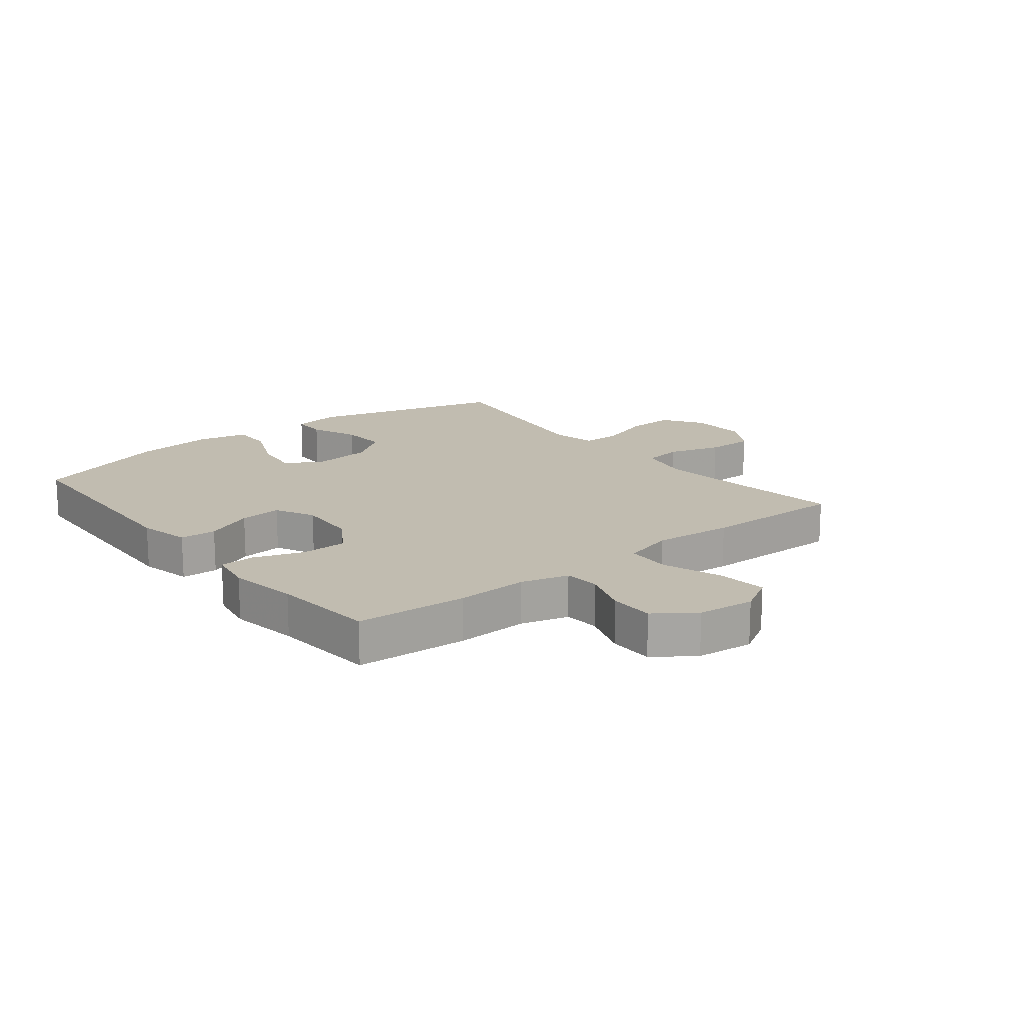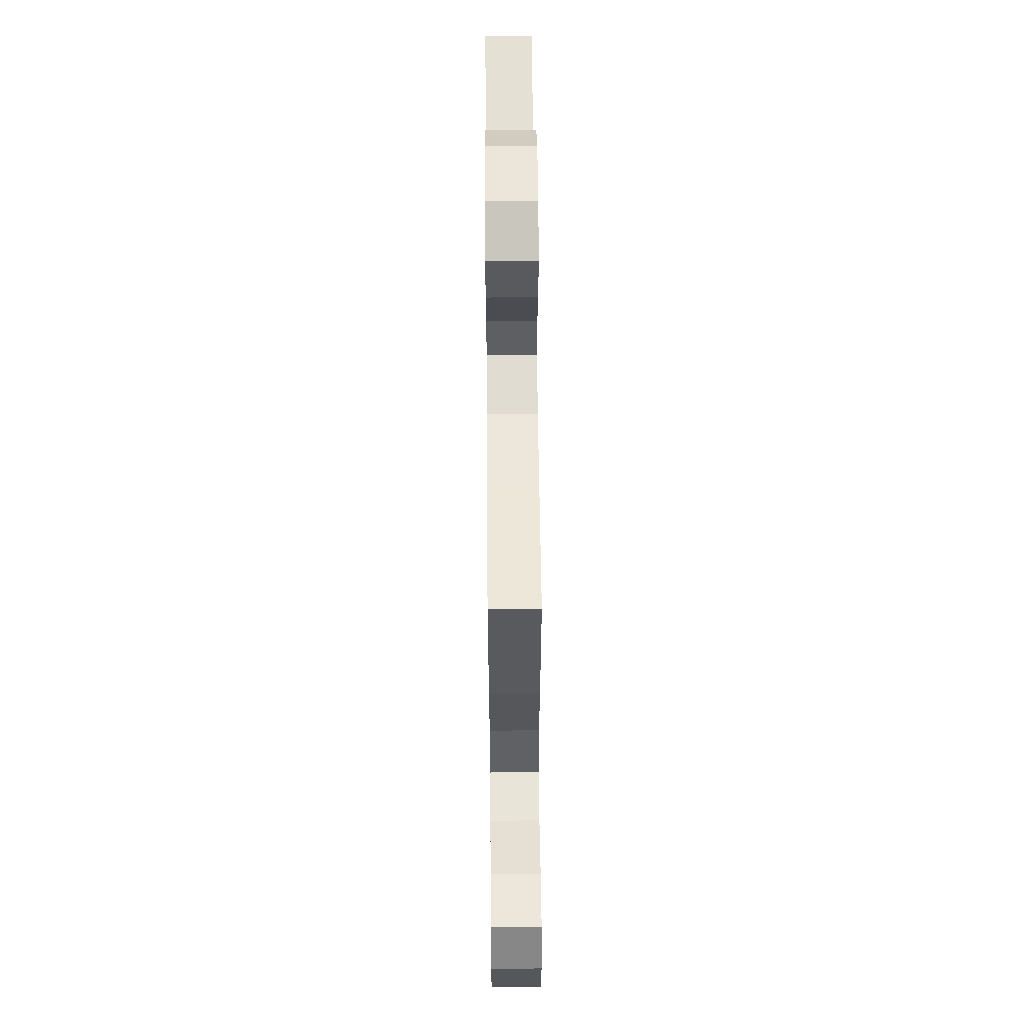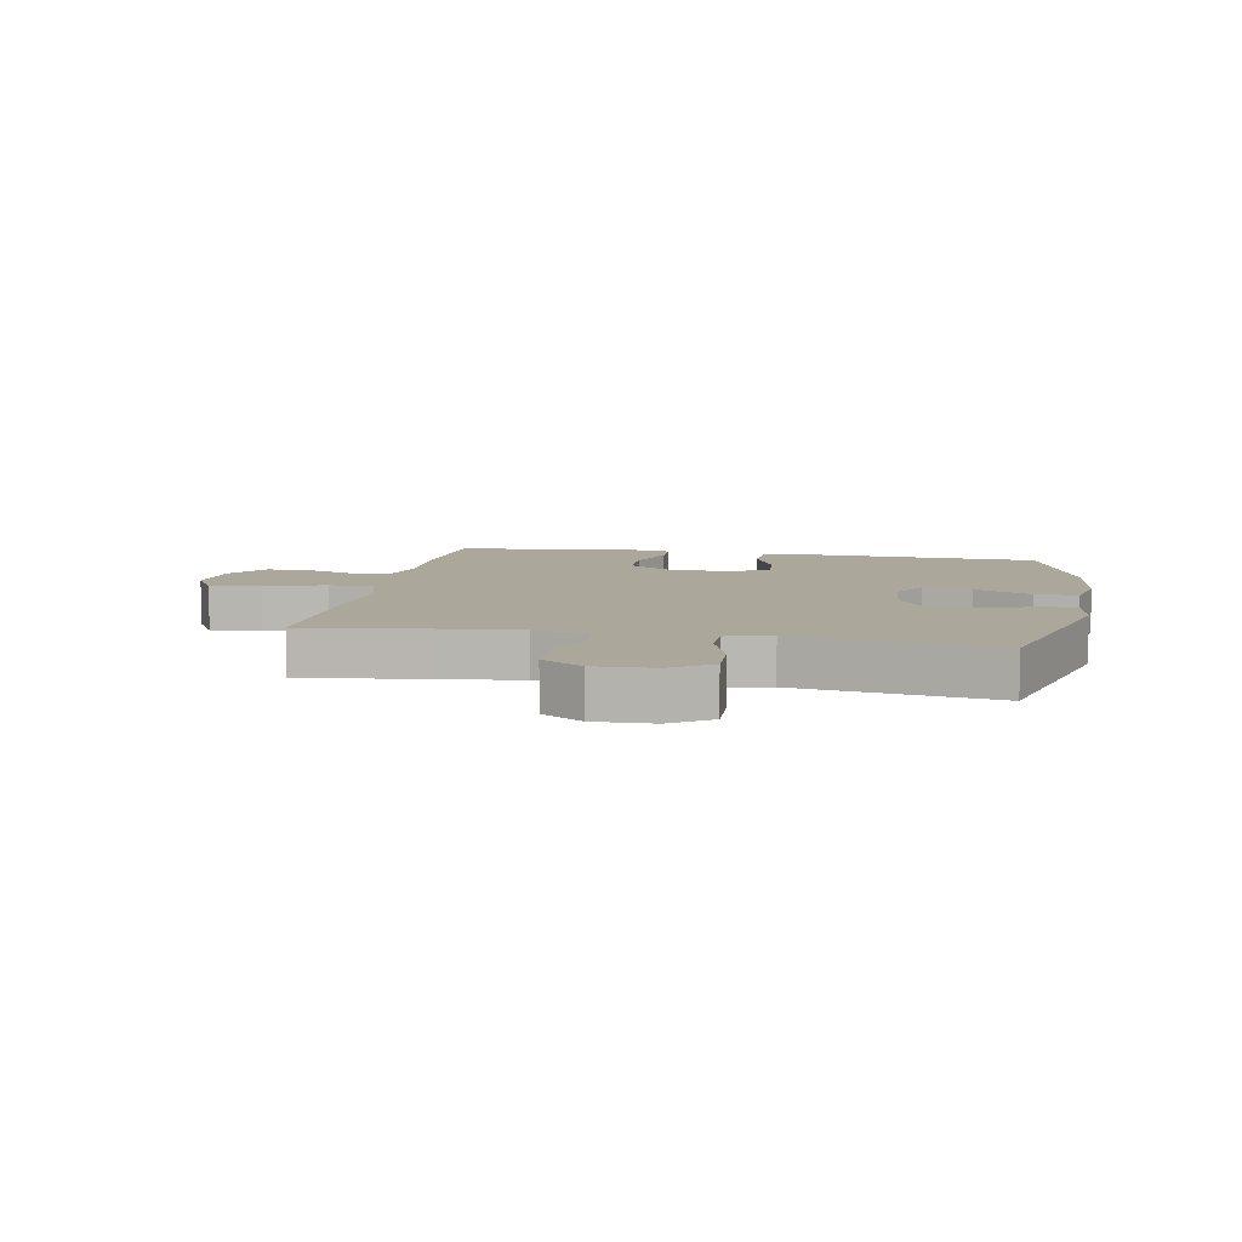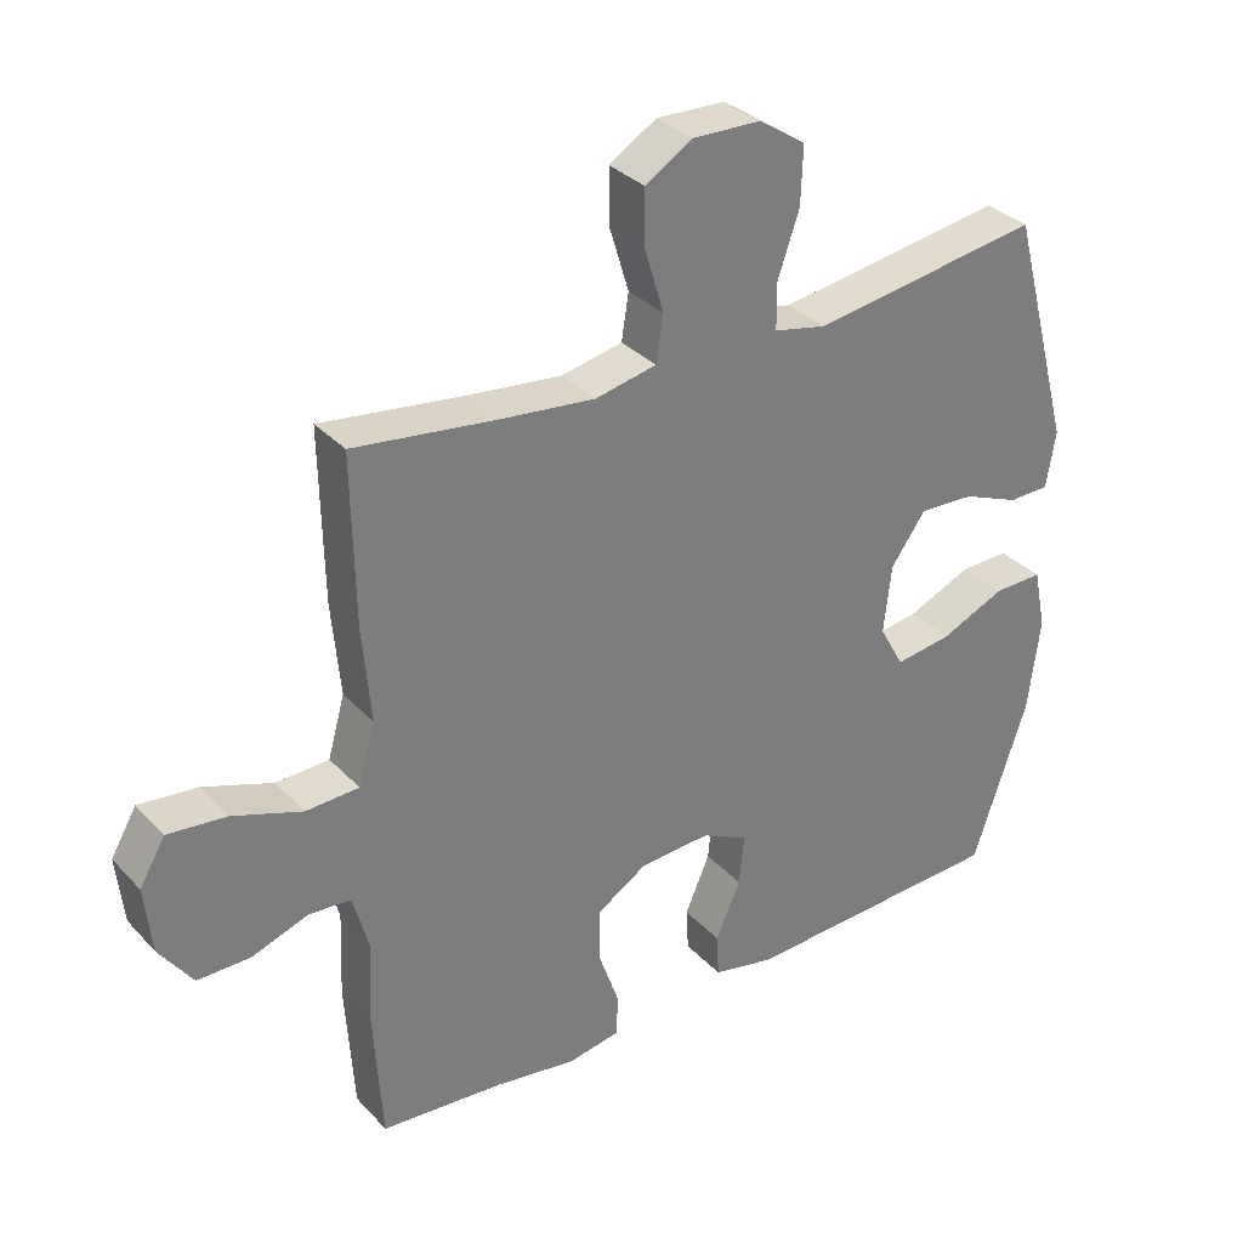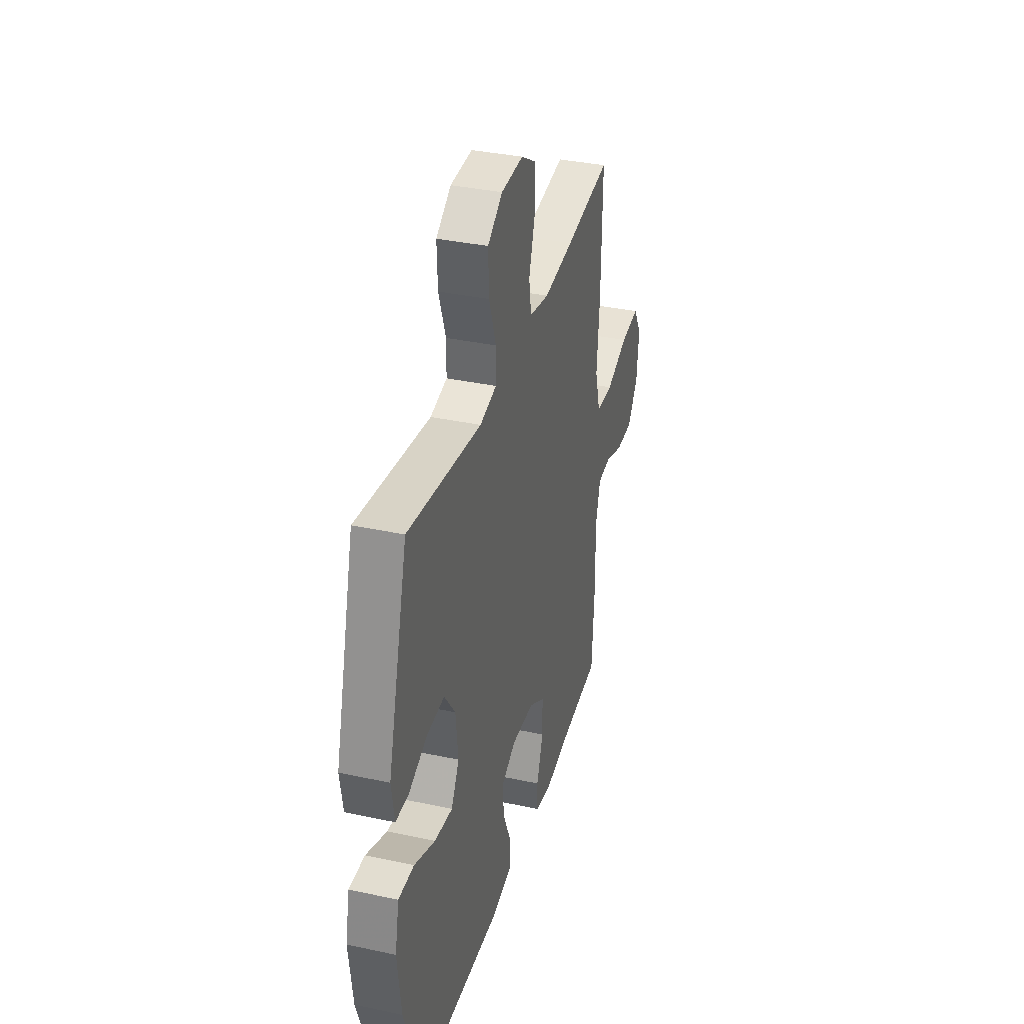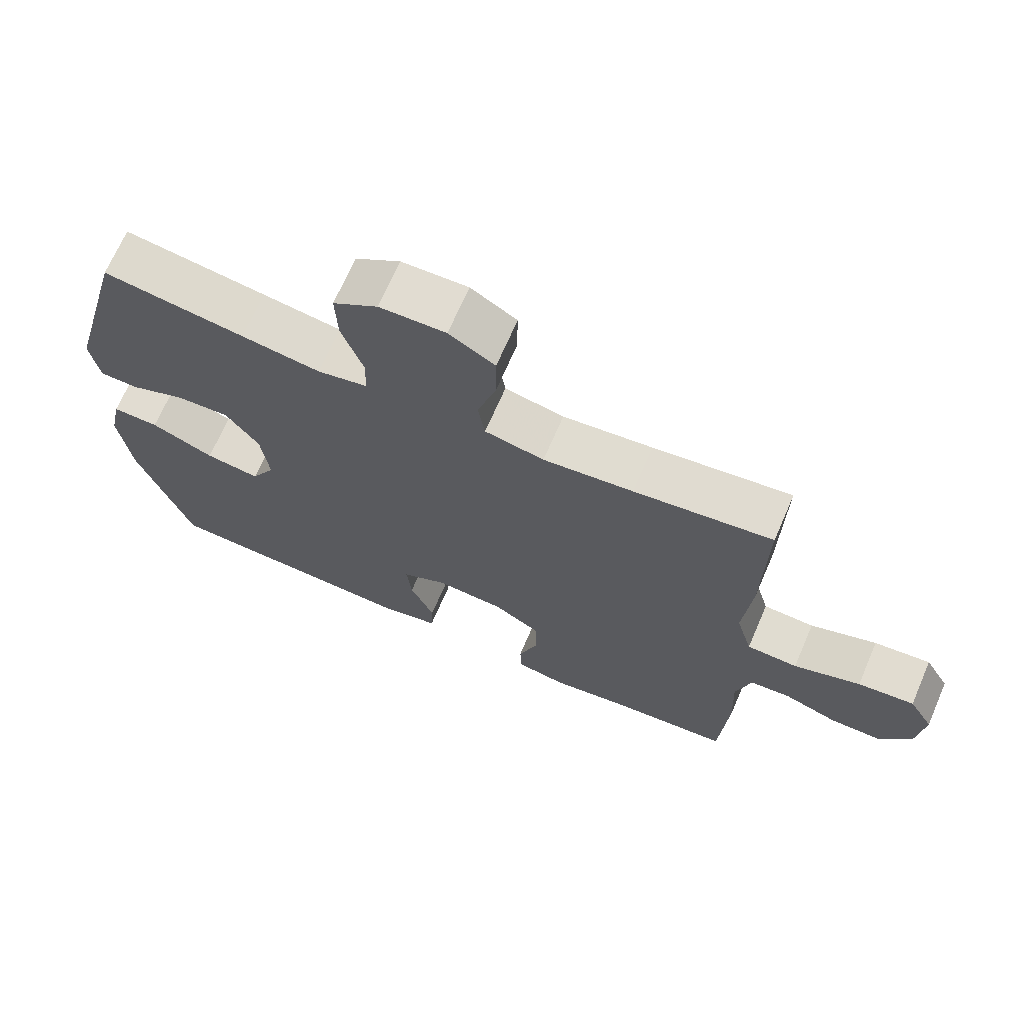
<metadata>
{"format":"obj","ext":"obj","renderer":"f3d","projection":"perspective","resolution":1024,"background":"white","views":[{"elev":16.6,"azim":-128.5,"up":"+Y"},{"elev":57.6,"azim":-90.5,"up":"+Z"},{"elev":8.1,"azim":10.6,"up":"+Y"},{"elev":32.7,"azim":-35.4,"up":"+Z"},{"elev":35.8,"azim":105.8,"up":"+Z"},{"elev":69.1,"azim":-156.6,"up":"+Z"}]}
</metadata>
<code>
v 0.5 0.07 -0.5
v 0.122 0.07 -0.516
v 0.035 0.07 -0.497
v 0.032 0.07 -0.436
v 0.067 0.07 -0.355
v 0.074 0.07 -0.284
v 0.008 0.07 -0.251
v -0.092 0.07 -0.257
v -0.162 0.07 -0.301
v -0.163 0.07 -0.378
v -0.134 0.07 -0.461
v -0.136 0.07 -0.52
v -0.21 0.07 -0.533
v -0.326 0.07 -0.515
v -0.5 0.07 -0.5
v -0.512 0.07 -0.314
v -0.507 0.07 -0.194
v -0.529 0.07 -0.115
v -0.588 0.07 -0.11
v -0.668 0.07 -0.138
v -0.743 0.07 -0.138
v -0.79 0.07 -0.072
v -0.8 0.07 0.023
v -0.764 0.07 0.085
v -0.681 0.07 0.076
v -0.583 0.07 0.041
v -0.508 0.07 0.044
v -0.484 0.07 0.129
v -0.496 0.07 0.262
v -0.5 0.07 0.5
v -0.297 0.07 0.473
v -0.165 0.07 0.458
v -0.078 0.07 0.476
v -0.068 0.07 0.541
v -0.095 0.07 0.63
v -0.096 0.07 0.709
v -0.029 0.07 0.75
v 0.068 0.07 0.747
v 0.134 0.07 0.703
v 0.131 0.07 0.622
v 0.1 0.07 0.532
v 0.101 0.07 0.468
v 0.175 0.07 0.452
v 0.291 0.07 0.469
v 0.5 0.07 0.5
v 0.589 0.07 0.171
v 0.576 0.07 0.091
v 0.518 0.07 0.09
v 0.437 0.07 0.123
v 0.359 0.07 0.127
v 0.31 0.07 0.059
v 0.299 0.07 -0.038
v 0.334 0.07 -0.101
v 0.414 0.07 -0.09
v 0.507 0.07 -0.05
v 0.576 0.07 -0.049
v 0.594 0.07 -0.135
v 0.577 0.07 -0.27
v 0.5 0 -0.5
v 0.122 0 -0.516
v 0.035 0 -0.497
v 0.032 0 -0.436
v 0.067 0 -0.355
v 0.074 0 -0.284
v 0.008 0 -0.251
v -0.092 0 -0.257
v -0.162 0 -0.301
v -0.163 0 -0.378
v -0.134 0 -0.461
v -0.136 0 -0.52
v -0.21 0 -0.533
v -0.326 0 -0.515
v -0.5 0 -0.5
v -0.512 0 -0.314
v -0.507 0 -0.194
v -0.529 0 -0.115
v -0.588 0 -0.11
v -0.668 0 -0.138
v -0.743 0 -0.138
v -0.79 0 -0.072
v -0.8 0 0.023
v -0.764 0 0.085
v -0.681 0 0.076
v -0.583 0 0.041
v -0.508 0 0.044
v -0.484 0 0.129
v -0.496 0 0.262
v -0.5 0 0.5
v -0.297 0 0.473
v -0.165 0 0.458
v -0.078 0 0.476
v -0.068 0 0.541
v -0.095 0 0.63
v -0.096 0 0.709
v -0.029 0 0.75
v 0.068 0 0.747
v 0.134 0 0.703
v 0.131 0 0.622
v 0.1 0 0.532
v 0.101 0 0.468
v 0.175 0 0.452
v 0.291 0 0.469
v 0.5 0 0.5
v 0.589 0 0.171
v 0.576 0 0.091
v 0.518 0 0.09
v 0.437 0 0.123
v 0.359 0 0.127
v 0.31 0 0.059
v 0.299 0 -0.038
v 0.334 0 -0.101
v 0.414 0 -0.09
v 0.507 0 -0.05
v 0.576 0 -0.049
v 0.594 0 -0.135
v 0.577 0 -0.27
f 3 4 5
f 2 3 5
f 1 2 5
f 58 1 5
f 57 58 5
f 56 57 5
f 55 56 5
f 54 55 5
f 53 54 5 6
f 52 53 6 7
f 51 52 7 8
f 50 51 8 9
f 47 48 49
f 46 47 49
f 45 46 49
f 44 45 49
f 43 44 49 50
f 42 43 50 9
f 39 40 41
f 38 39 41
f 37 38 41
f 36 37 41
f 35 36 41
f 34 35 41
f 41 42 9
f 34 41 9
f 33 34 9
f 28 29 30 31
f 27 28 31 32
f 24 25 26
f 23 24 26
f 22 23 26
f 21 22 26
f 20 21 26
f 19 20 26
f 18 19 26 27
f 32 33 9
f 27 32 9
f 18 27 9
f 17 18 9
f 12 13 14
f 11 12 14
f 10 11 14
f 15 16 17
f 14 15 17
f 10 14 17
f 9 10 17
f 63 62 61
f 63 61 60
f 63 60 59
f 63 59 116
f 63 116 115
f 63 115 114
f 63 114 113
f 63 113 112
f 64 63 112 111
f 65 64 111 110
f 66 65 110 109
f 67 66 109 108
f 107 106 105
f 107 105 104
f 107 104 103
f 107 103 102
f 108 107 102 101
f 67 108 101 100
f 99 98 97
f 99 97 96
f 99 96 95
f 99 95 94
f 99 94 93
f 99 93 92
f 67 100 99
f 67 99 92
f 67 92 91
f 89 88 87 86
f 90 89 86 85
f 84 83 82
f 84 82 81
f 84 81 80
f 84 80 79
f 84 79 78
f 84 78 77
f 85 84 77 76
f 67 91 90
f 67 90 85
f 67 85 76
f 67 76 75
f 72 71 70
f 72 70 69
f 72 69 68
f 75 74 73
f 75 73 72
f 75 72 68
f 75 68 67
f 1 59 60 2
f 2 60 61 3
f 3 61 62 4
f 4 62 63 5
f 5 63 64 6
f 6 64 65 7
f 7 65 66 8
f 8 66 67 9
f 9 67 68 10
f 10 68 69 11
f 11 69 70 12
f 12 70 71 13
f 13 71 72 14
f 14 72 73 15
f 15 73 74 16
f 16 74 75 17
f 17 75 76 18
f 18 76 77 19
f 19 77 78 20
f 20 78 79 21
f 21 79 80 22
f 22 80 81 23
f 23 81 82 24
f 24 82 83 25
f 25 83 84 26
f 26 84 85 27
f 27 85 86 28
f 28 86 87 29
f 29 87 88 30
f 30 88 89 31
f 31 89 90 32
f 32 90 91 33
f 33 91 92 34
f 34 92 93 35
f 35 93 94 36
f 36 94 95 37
f 37 95 96 38
f 38 96 97 39
f 39 97 98 40
f 40 98 99 41
f 41 99 100 42
f 42 100 101 43
f 43 101 102 44
f 44 102 103 45
f 45 103 104 46
f 46 104 105 47
f 47 105 106 48
f 48 106 107 49
f 49 107 108 50
f 50 108 109 51
f 51 109 110 52
f 52 110 111 53
f 53 111 112 54
f 54 112 113 55
f 55 113 114 56
f 56 114 115 57
f 57 115 116 58
f 58 116 59 1

</code>
